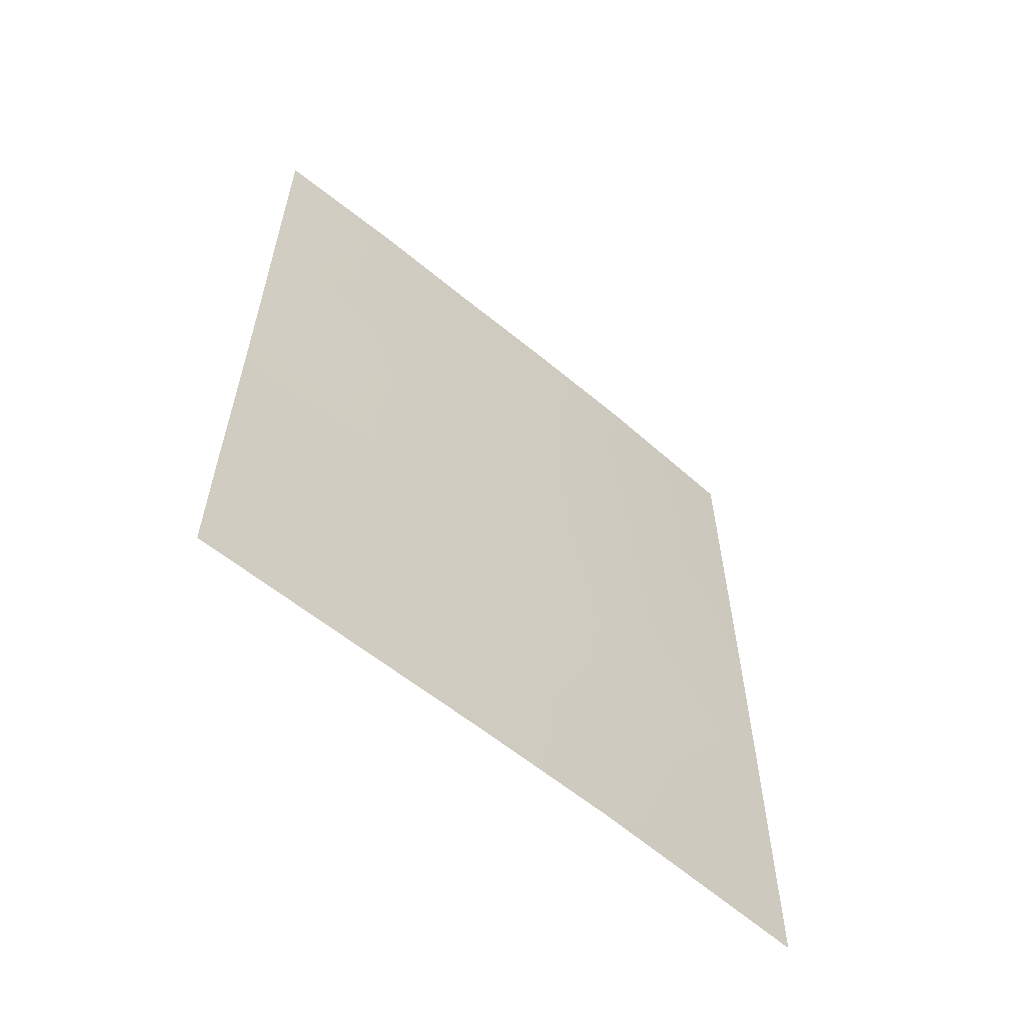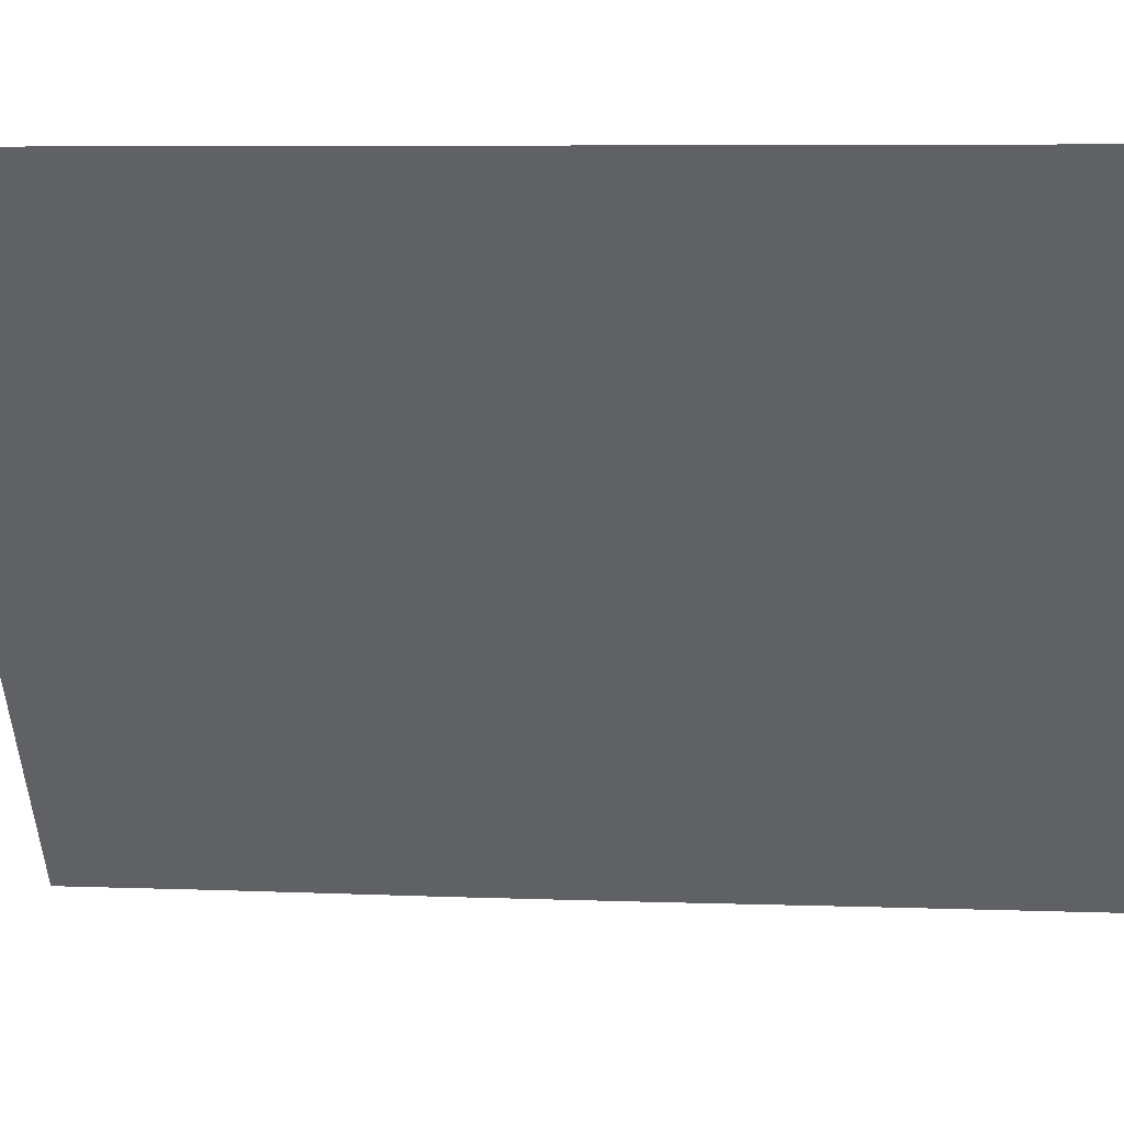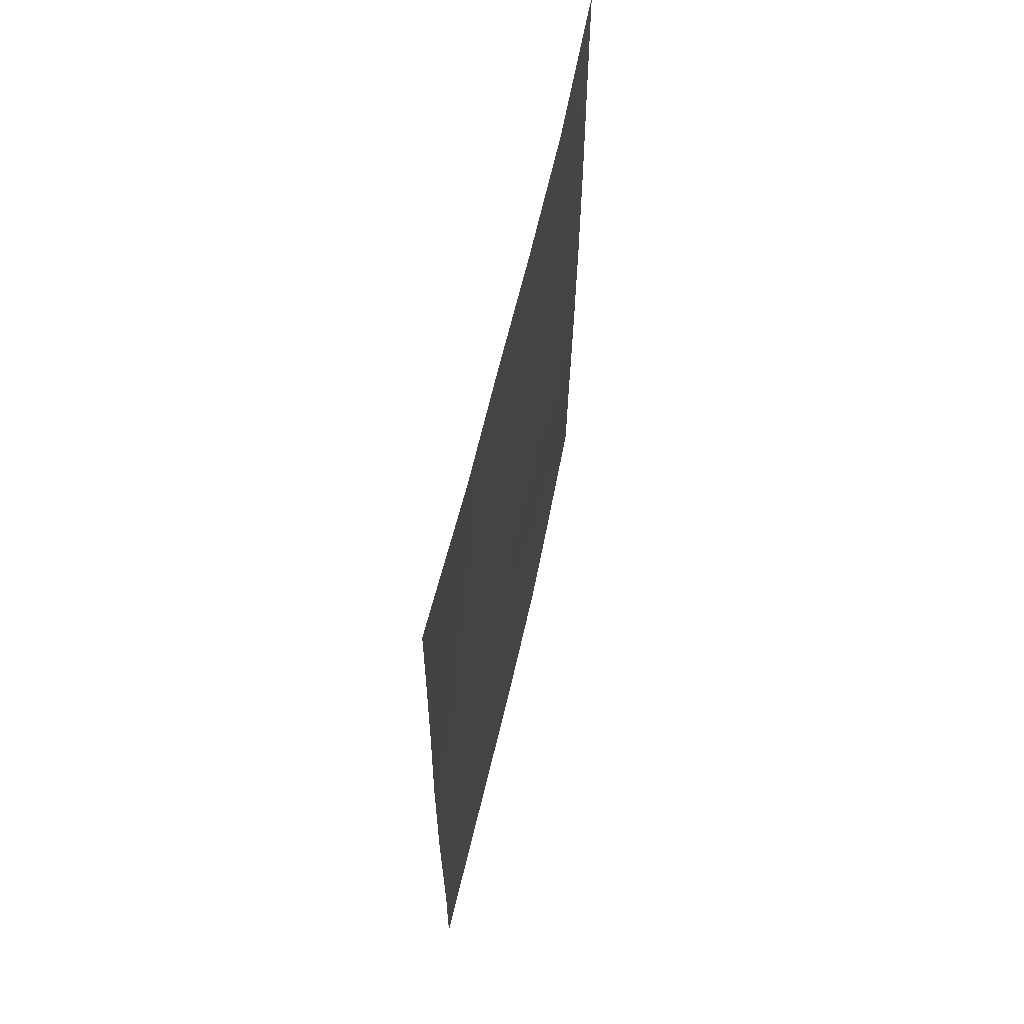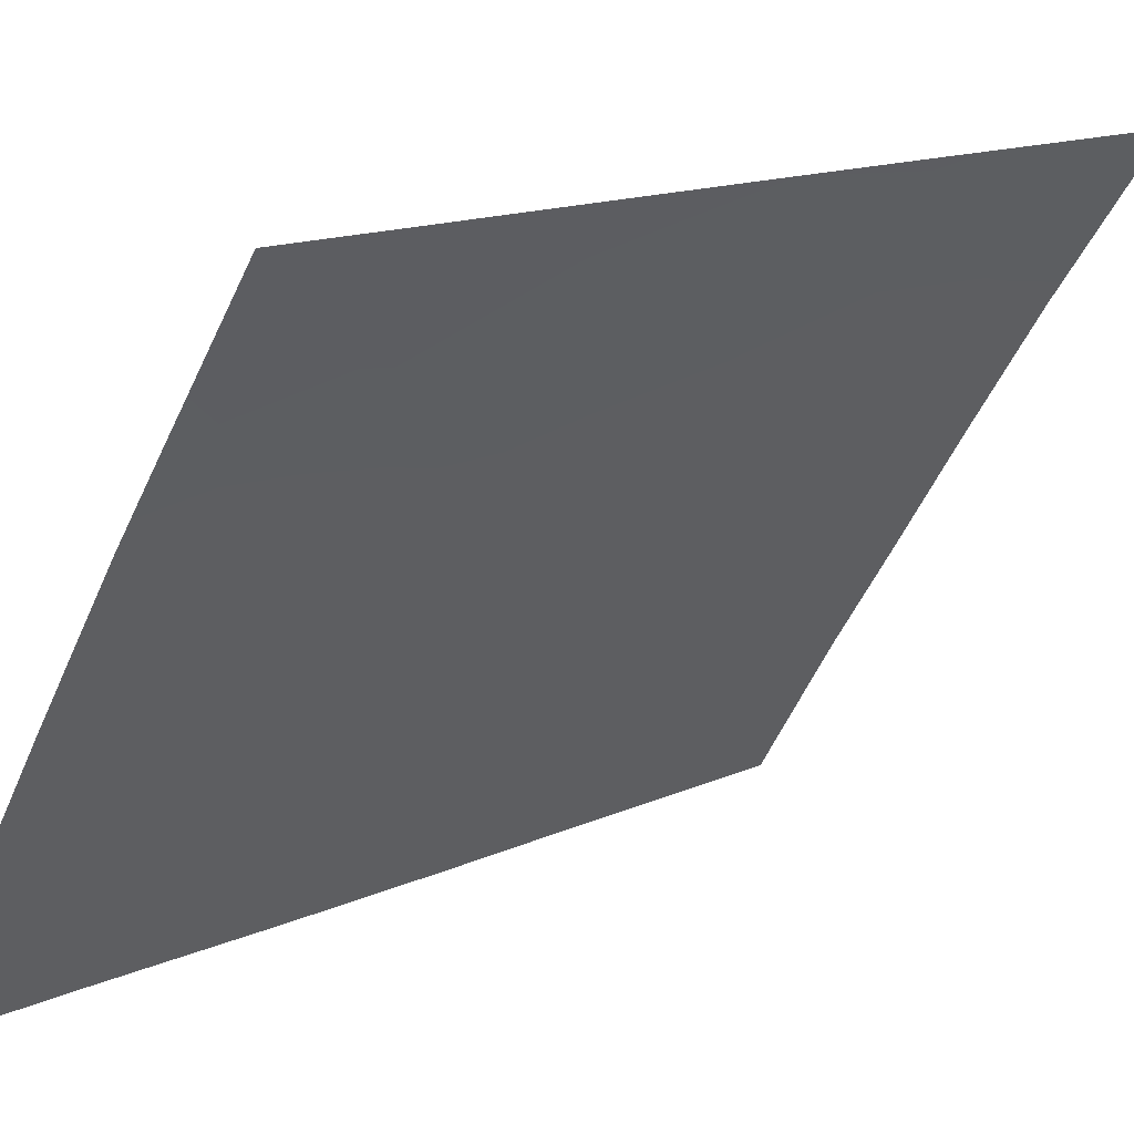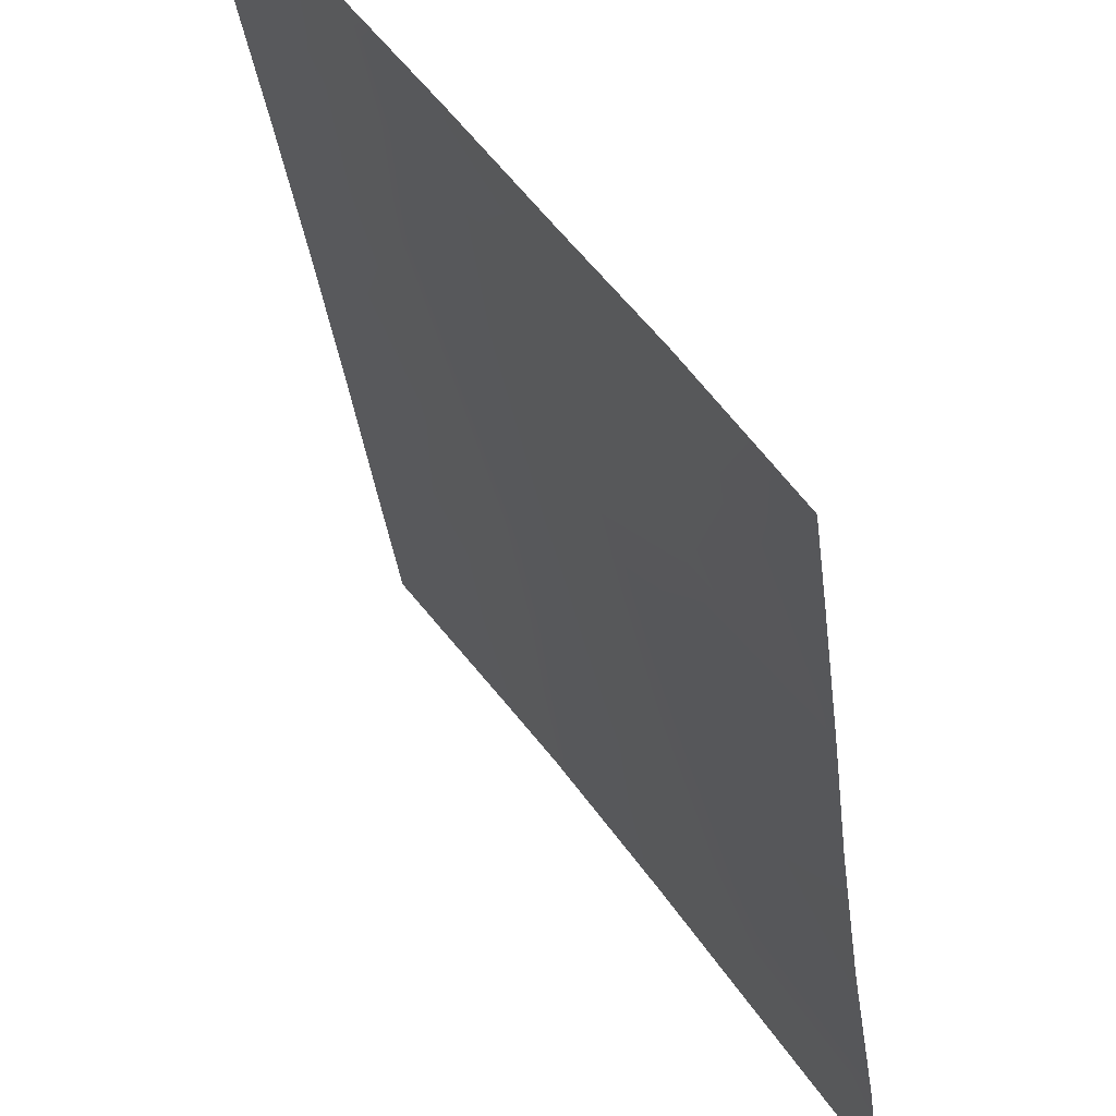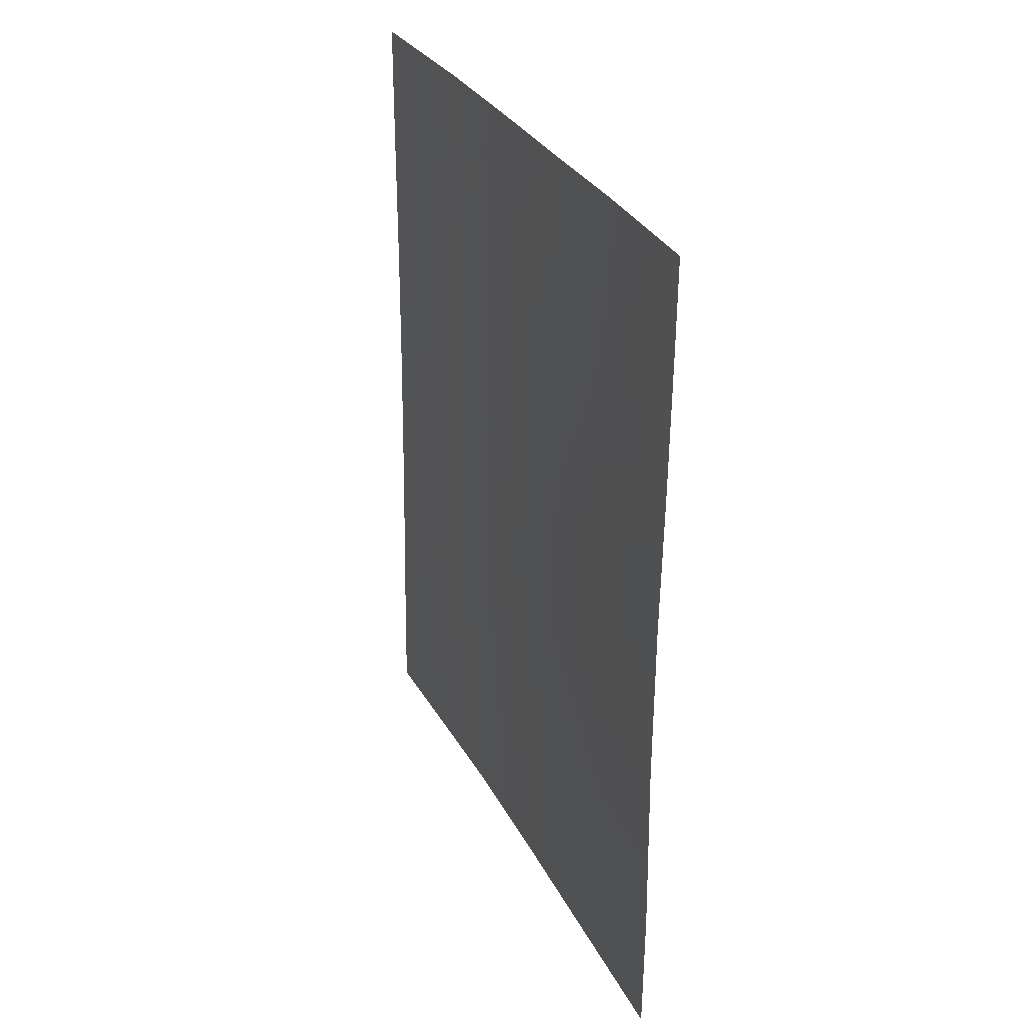
<metadata>
{"format":"obj","ext":"obj","renderer":"f3d","projection":"perspective","resolution":1024,"background":"white","views":[{"elev":-60.0,"azim":-96.9,"up":"+Y"},{"elev":6.7,"azim":96.6,"up":"+Z"},{"elev":62.4,"azim":-133.8,"up":"+Y"},{"elev":14.1,"azim":45.0,"up":"+Z"},{"elev":-34.9,"azim":-172.6,"up":"+Z"},{"elev":30.2,"azim":-169.5,"up":"+Y"}]}
</metadata>
<code>
v -60 38 36
v -60.74 41.12 34.9
v -63.48 46.77 30.72
v -63.46 39.85 30.72
v -62.43 50 32.43
v -62.68 45.34 31.95
v -59.58 41.54 36.65
v -59.41 45.15 36.95
v -59.91 46.82 36.23
v -63.44 44.8 30.72
v -61.15 38 34.26
v -58.16 44.27 38.72
v -58.51 50 38.24
v -58.17 48.43 38.72
v -58.17 50 38.72
v -61.57 50 33.72
v -58.08 38 38.72
v -63.51 50 30.72
v -63.45 38 30.72
v -61.8 48.57 33.37
v -62.5 41.2 32.2
v -60.8 39.24 34.81
v -61.73 44.82 33.45
v -60.52 44.86 35.32
v -59.27 43.43 37.15
v -58.81 46.57 37.83
v -59.56 50 36.76
v -60.6 50 35.21
v -58.1 39.61 38.72
v -63.43 42.5 30.72
v -62.14 38 32.74
v -58.87 39.82 37.64
v -59.32 38 36.96
v -59.99 39.71 36.02
v -61.66 40.27 33.52
v -58.17 46.28 38.72
v -58.14 42.09 38.72
v -61.65 42.53 33.54
v -60.89 43.24 34.73
v -62.85 48.55 31.74
v -63.5 48.71 30.72
v -62.28 46.88 32.6
v -62.56 43.45 32.11
v -60.54 48.71 35.3
v -59.22 48.5 37.25
v -61.14 46.8 34.36
v -60.14 43.01 35.86
v -62.26 38.99 32.57
f 1 11 22
f 13 15 14
f 33 34 32
f 37 32 7
f 27 13 45
f 24 23 46
f 10 6 43
f 46 42 20
f 8 25 47
f 1 22 34
f 11 31 48
f 8 12 25
f 20 5 16
f 16 28 44
f 28 27 44
f 29 17 32
f 30 10 43
f 48 19 4
f 19 48 31
f 11 48 35
f 34 7 32
f 17 33 32
f 33 1 34
f 35 48 21
f 44 45 9
f 12 37 25
f 12 26 36
f 37 29 32
f 4 30 21
f 9 24 46
f 3 40 42
f 40 20 42
f 10 3 6
f 18 5 40
f 20 40 5
f 9 46 44
f 40 3 41
f 40 41 18
f 3 42 6
f 6 42 23
f 2 34 22
f 22 35 2
f 39 24 47
f 8 24 9
f 38 39 2
f 16 44 20
f 20 44 46
f 35 22 11
f 36 26 14
f 43 6 23
f 26 12 8
f 38 35 21
f 26 45 14
f 25 37 7
f 21 30 43
f 45 44 27
f 43 23 38
f 46 23 42
f 21 43 38
f 45 13 14
f 21 48 4
f 9 45 26
f 8 9 26
f 38 2 35
f 23 24 39
f 2 39 47
f 2 7 34
f 23 39 38
f 7 47 25
f 47 24 8
f 2 47 7

</code>
